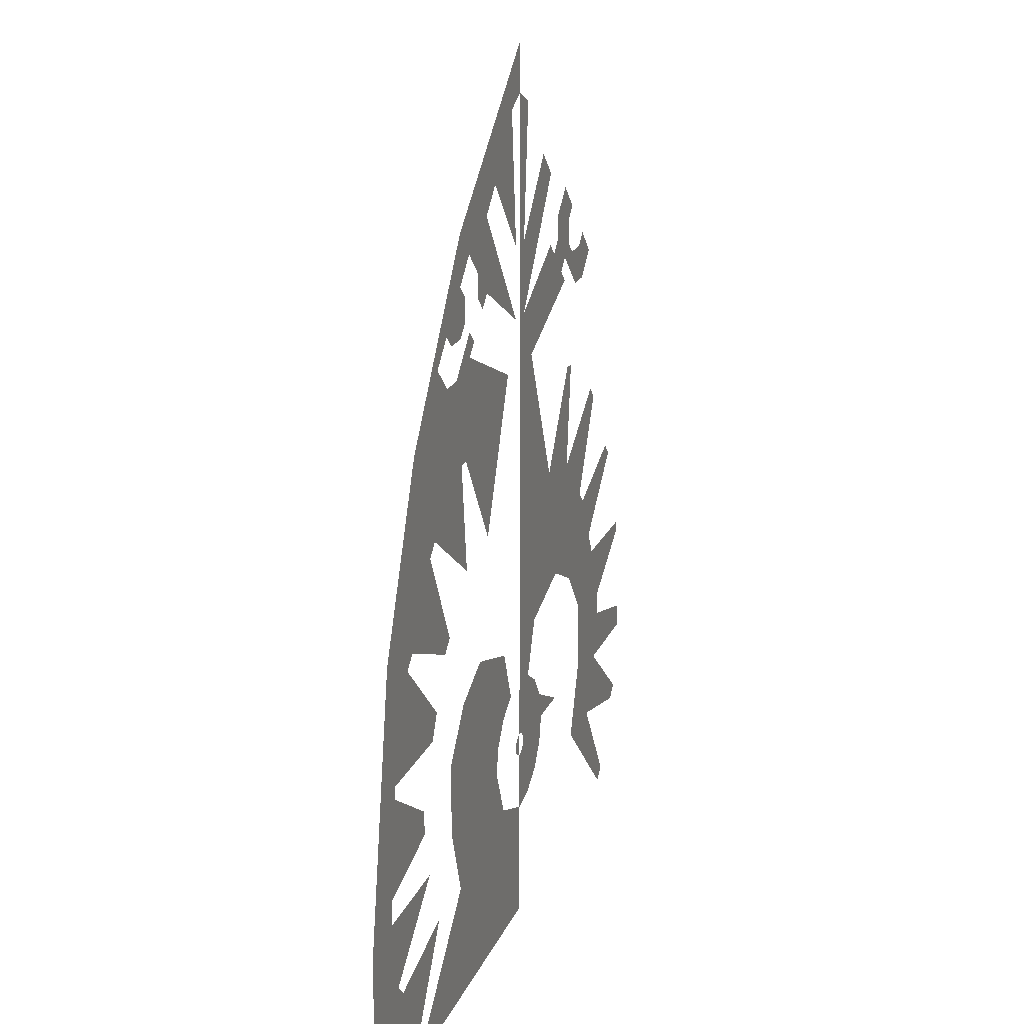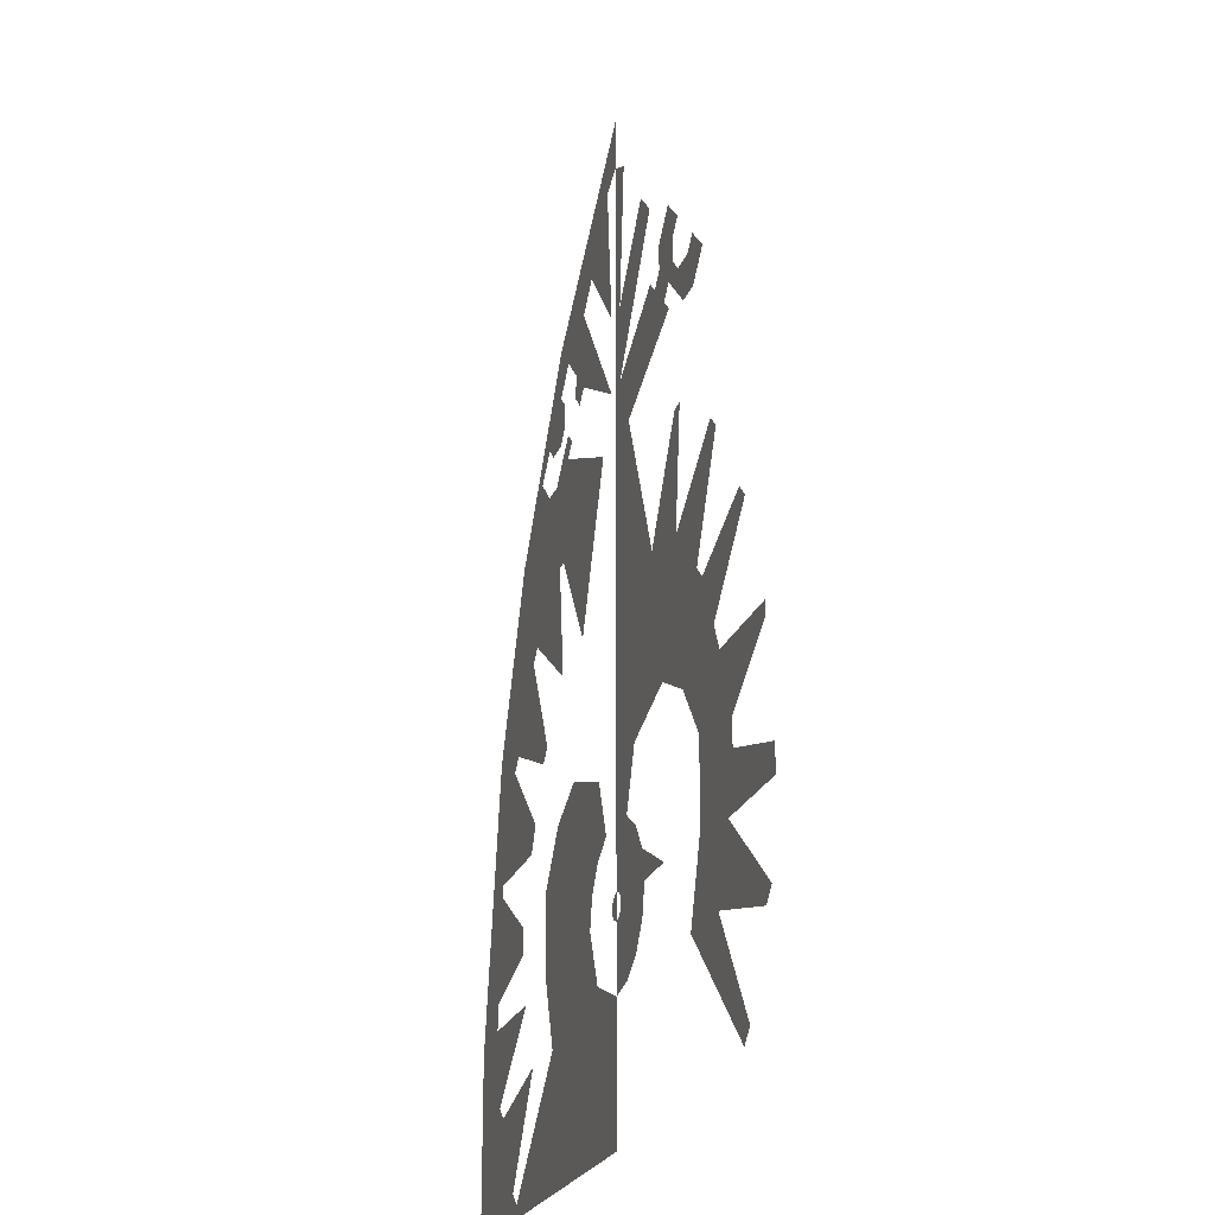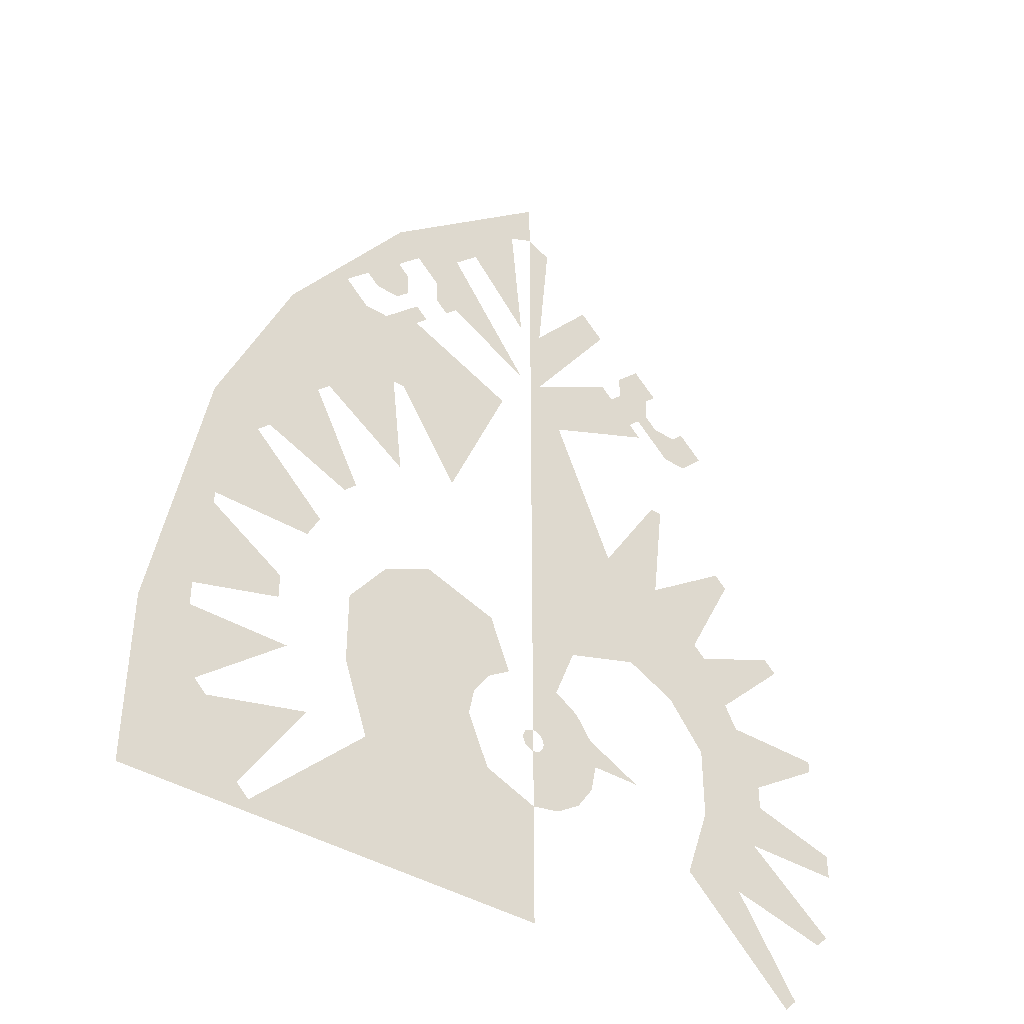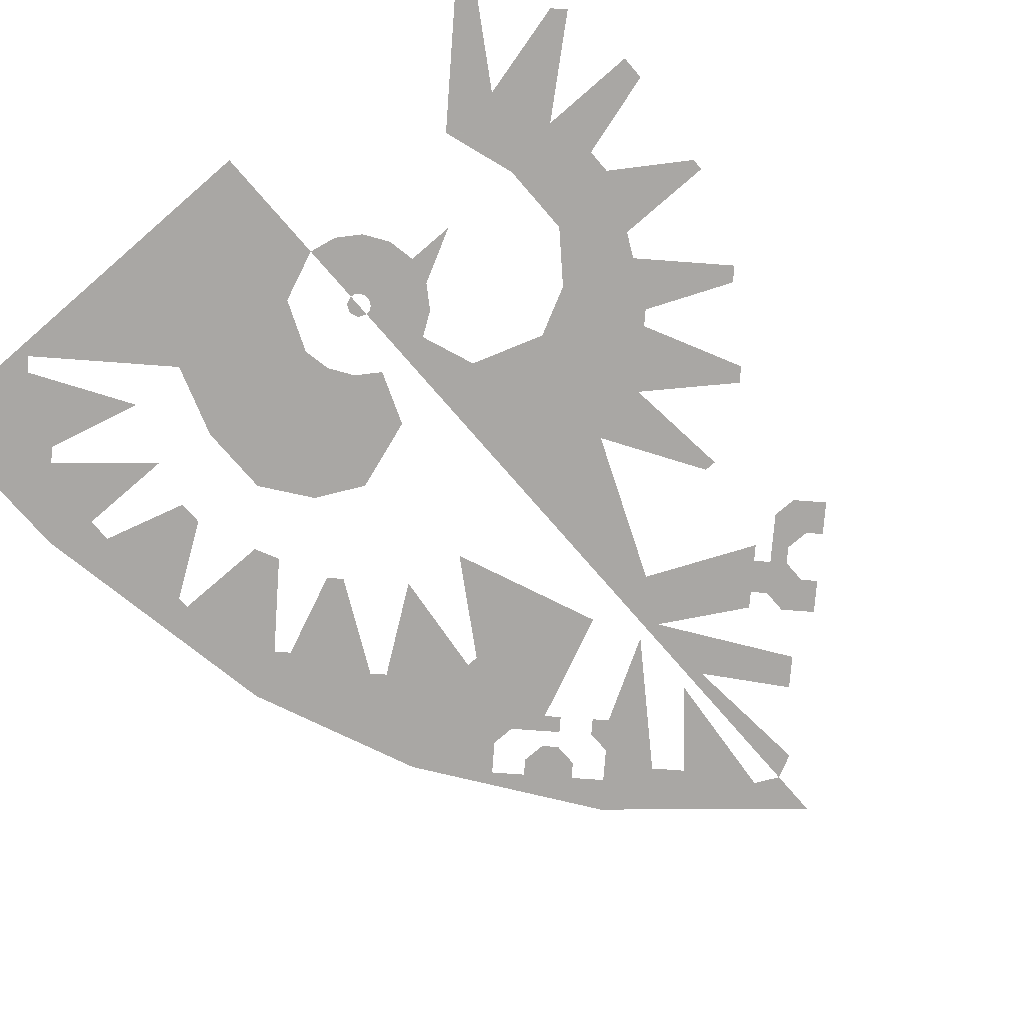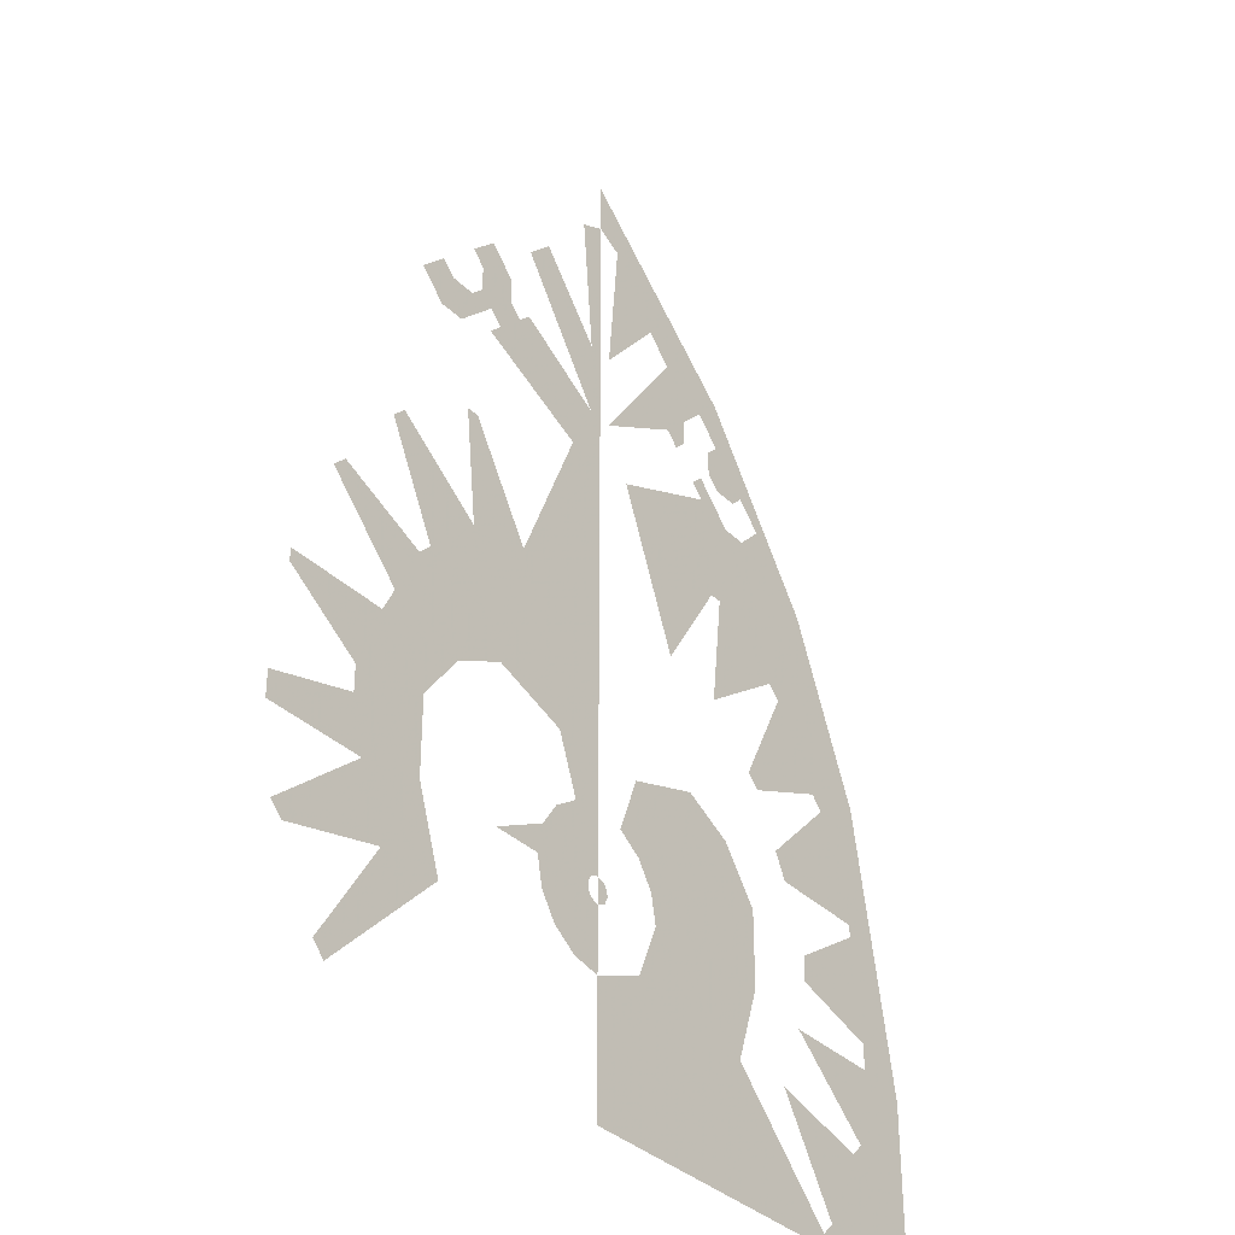
<metadata>
{"format":"obj","ext":"obj","renderer":"f3d","projection":"perspective","resolution":1024,"background":"white","views":[{"elev":20.5,"azim":-71.4,"up":"+Y"},{"elev":-22.9,"azim":73.0,"up":"+Y"},{"elev":-41.1,"azim":-36.3,"up":"+Y"},{"elev":-74.8,"azim":40.8,"up":"+Z"},{"elev":-34.8,"azim":127.9,"up":"+Y"}]}
</metadata>
<code>
v 0 -0.125 -0.5
v 0 0 -0.5
v 0.0574 -0.0114 -0.5
v 0.00955 -0.1269 -0.5
v 0.00955 -0.1269 -0.5
v 0.0574 -0.0114 -0.5
v 0.1061 -0.04395 -0.5
v 0.0177 -0.1323 -0.5
v 0.0177 -0.1323 -0.5
v 0.1061 -0.04395 -0.5
v 0.1386 -0.0926 -0.5
v 0.0231 -0.1404 -0.5
v 0.0231 -0.1404 -0.5
v 0.1386 -0.0926 -0.5
v 0.15 -0.15 -0.5
v 0.025 -0.15 -0.5
v 0.025 -0.15 -0.5
v 0.15 -0.15 -0.5
v 0.1386 -0.2074 -0.5
v 0.0231 -0.1595 -0.5
v 0.0231 -0.1595 -0.5
v 0.1386 -0.2074 -0.5
v 0.1061 -0.256 -0.5
v 0.0177 -0.1677 -0.5
v 0.0177 -0.1677 -0.5
v 0.1061 -0.256 -0.5
v 0.0574 -0.2886 -0.5
v 0.00955 -0.1731 -0.5
v 0.00955 -0.1731 -0.5
v 0.0574 -0.2886 -0.5
v 0 -0.3 -0.5
v 0 -0.175 -0.5
v 0.1386 -0.0926 -0.5
v 0.25 -0.15 -0.5
v 0.15 -0.15 -0.5
v 0.1 0.1 -0.5
v 0.0574 -0.0114 -0.5
v 0 0 -0.5
v 0 0.1 -0.5
v 0.5 -0.3 -0.5
v 0.625 -0.5 -0.5
v 0.6 -0.525 -0.5
v 0.375 -0.3 -0.5
v 0.55 -0.175 -0.5
v 0.5 -0.3 -0.5
v 0.375 -0.3 -0.5
v 0.425 -0.15 -0.5
v 0.55 -0.175 -0.5
v 0.725 -0.325 -0.5
v 0.7 -0.35 -0.5
v 0.5 -0.3 -0.5
v 0.575 -0.075 -0.5
v 0.75 -0.125 -0.5
v 0.75 -0.175 -0.5
v 0.55 -0.175 -0.5
v 0.425 0 -0.5
v 0.575 -0.075 -0.5
v 0.55 -0.175 -0.5
v 0.425 -0.15 -0.5
v 0.525 0.1 -0.5
v 0.575 -0.025 -0.5
v 0.575 -0.075 -0.5
v 0.425 0 -0.5
v 0.525 0.1 -0.5
v 0.725 0.1 -0.5
v 0.725 0.075 -0.5
v 0.575 -0.025 -0.5
v 0.35 0.1 -0.5
v 0.5 0.15 -0.5
v 0.525 0.1 -0.5
v 0.425 0 -0.5
v 0.425 0.275 -0.5
v 0.45 0.25 -0.5
v 0.5 0.15 -0.5
v 0.35 0.1 -0.5
v 0.45 0.25 -0.5
v 0.625 0.325 -0.5
v 0.65 0.3 -0.5
v 0.5 0.15 -0.5
v 0.325 0.375 -0.5
v 0.5 0.5 -0.5
v 0.525 0.475 -0.5
v 0.425 0.275 -0.5
v 0.25 0.15 -0.5
v 0.325 0.375 -0.5
v 0.425 0.275 -0.5
v 0.35 0.1 -0.5
v 0.2 0.4 -0.5
v 0.325 0.6 -0.5
v 0.35 0.6 -0.5
v 0.325 0.375 -0.5
v 0.1 0.1 -0.5
v 0.2 0.4 -0.5
v 0.325 0.375 -0.5
v 0.25 0.15 -0.5
v 0 0.4 -0.5
v 0.2 0.4 -0.5
v 0.1 0.1 -0.5
v 0 0.1 -0.5
v 0 0.7 -0.5
v 0.075 0.7 -0.5
v 0.2 0.4 -0.5
v 0 0.4 -0.5
v 0 0.8 -0.5
v 0.025 0.8 -0.5
v 0.075 0.7 -0.5
v 0 0.7 -0.5
v 0.025 0.8 -0.5
v 0.2 0.9 -0.5
v 0.3 0.8 -0.5
v 0.075 0.7 -0.5
v 0 0.95 -0.5
v 0.025 0.95 -0.5
v 0.025 0.8 -0.5
v 0 0.8 -0.5
v 0 1.25 -0.5
v 0.05 1.225 -0.5
v 0.025 0.95 -0.5
v 0 0.95 -0.5
v 0.025 0.95 -0.5
v 0.15 1.1 -0.5
v 0.2 1.05 -0.5
v 0.025 0.8 -0.5
v 0.325 0.925 -0.5
v 0.25 0.95 -0.5
v 0.3 1 -0.5
v 0.35 0.95 -0.5
v 0.325 0.875 -0.5
v 0.25 0.9 -0.5
v 0.25 0.95 -0.5
v 0.325 0.925 -0.5
v 0.35 0.85 -0.5
v 0.375 0.775 -0.5
v 0.25 0.9 -0.5
v 0.325 0.875 -0.5
v 0.4 0.85 -0.5
v 0.425 0.775 -0.5
v 0.375 0.775 -0.5
v 0.35 0.85 -0.5
v 0.425 0.875 -0.5
v 0.475 0.825 -0.5
v 0.425 0.775 -0.5
v 0.4 0.85 -0.5
v 0.3 0.85 -0.5
v 0.275 0.825 -0.5
v 0.225 0.875 -0.5
v 0.25 0.9 -0.5
v 0 -0.15 -0.5
v 0 -0.175 -0.5
v -0.01768 -0.1677 -0.5
v 0 -0.15 -0.5
v -0.01768 -0.1677 -0.5
v -0.025 -0.15 -0.5
v 0 -0.15 -0.5
v -0.025 -0.15 -0.5
v -0.01768 -0.1323 -0.5
v 0 -0.15 -0.5
v -0.01768 -0.1323 -0.5
v 0 -0.125 -0.5
v -0.1 0.1 -0.5
v -0.0574 -0.0114 -0.5
v -0.1061 -0.04395 -0.5
v -0.15 0 -0.5
v -0.15 0 -0.5
v -0.1061 -0.04395 -0.5
v -0.1386 -0.0926 -0.5
v -0.15 0 -0.5
v -0.1386 -0.0926 -0.5
v -0.15 -0.15 -0.5
v -0.25 -0.15 -0.5
v -0.85 -0.55 -0.5
v -0.6 -0.525 -0.5
v 0 -0.55 -0.5
v -0.375 -0.3 -0.5
v 0 -0.3 -0.5
v 0 -0.55 -0.5
v -0.6 -0.525 -0.5
v -0.15 -0.3 -0.5
v -0.1061 -0.2561 -0.5
v 0 -0.3 -0.5
v -0.15 -0.3 -0.5
v -0.15 -0.15 -0.5
v -0.1061 -0.2561 -0.5
v -0.15 -0.15 -0.5
v -0.15 -0.3 -0.5
v -0.375 -0.3 -0.5
v -0.425 -0.15 -0.5
v -0.25 -0.15 -0.5
v -0.425 -0.15 -0.5
v -0.425 0 -0.5
v -0.15 0 -0.5
v -0.15 0 -0.5
v -0.425 0 -0.5
v -0.35 0.1 -0.5
v -0.1 0.1 -0.5
v -0.1 0.1 -0.5
v -0.35 0.1 -0.5
v -0.25 0.15 -0.5
v -0.6 -0.525 -0.5
v -0.85 -0.55 -0.5
v -0.625 -0.5 -0.5
v -0.625 -0.5 -0.5
v -0.85 -0.55 -0.5
v -0.7 -0.35 -0.5
v -0.5 -0.3 -0.5
v -0.7 -0.35 -0.5
v -0.85 -0.55 -0.5
v -0.85 -0.2 -0.5
v -0.725 -0.325 -0.5
v -0.85 -0.2 -0.5
v -0.75 -0.175 -0.5
v -0.55 -0.175 -0.5
v -0.75 -0.175 -0.5
v -0.85 -0.2 -0.5
v -0.75 0.35 -0.5
v -0.575 -0.075 -0.5
v -0.75 -0.125 -0.5
v -0.725 0.075 -0.5
v -0.575 -0.025 -0.5
v -0.725 0.075 -0.5
v -0.75 -0.125 -0.5
v -0.75 0.35 -0.5
v -0.725 0.1 -0.5
v -0.525 0.1 -0.5
v -0.725 0.1 -0.5
v -0.65 0.3 -0.5
v -0.5 0.15 -0.5
v -0.65 0.3 -0.5
v -0.725 0.1 -0.5
v -0.75 0.35 -0.5
v -0.65 0.3 -0.5
v -0.75 0.35 -0.5
v -0.6 0.7 -0.5
v -0.625 0.325 -0.5
v -0.45 0.25 -0.5
v -0.625 0.325 -0.5
v -0.525 0.475 -0.5
v -0.425 0.275 -0.5
v -0.525 0.475 -0.5
v -0.625 0.325 -0.5
v -0.6 0.7 -0.5
v -0.5 0.5 -0.5
v -0.525 0.475 -0.5
v -0.6 0.7 -0.5
v -0.325 0.375 -0.5
v -0.5 0.5 -0.5
v -0.6 0.7 -0.5
v -0.35 0.6 -0.5
v -0.35 0.6 -0.5
v -0.6 0.7 -0.5
v -0.325 0.7 -0.5
v -0.325 0.6 -0.5
v -0.325 0.6 -0.5
v -0.325 0.7 -0.5
v -0.075 0.7 -0.5
v -0.2 0.4 -0.5
v -0.275 0.825 -0.5
v -0.3 0.8 -0.5
v -0.375 0.775 -0.5
v -0.3 0.85 -0.5
v -0.075 0.7 -0.5
v -0.3 0.7 -0.5
v -0.3 0.8 -0.5
v -0.3 0.8 -0.5
v -0.3 0.7 -0.5
v -0.375 0.7 -0.5
v -0.375 0.775 -0.5
v -0.375 0.775 -0.5
v -0.375 0.7 -0.5
v -0.425 0.7 -0.5
v -0.425 0.775 -0.5
v -0.425 0.775 -0.5
v -0.425 0.7 -0.5
v -0.6 0.7 -0.5
v -0.475 0.825 -0.5
v -0.475 0.825 -0.5
v -0.6 0.7 -0.5
v -0.475 0.875 -0.5
v -0.475 0.825 -0.5
v -0.475 0.875 -0.5
v -0.35 1.05 -0.5
v -0.3 1 -0.5
v -0.4 0.85 -0.5
v -0.425 0.875 -0.5
v -0.35 0.95 -0.5
v -0.325 0.925 -0.5
v -0.35 0.85 -0.5
v -0.4 0.85 -0.5
v -0.325 0.925 -0.5
v -0.325 0.875 -0.5
v -0.25 0.95 -0.5
v -0.2 0.9 -0.5
v -0.225 0.875 -0.5
v -0.25 0.9 -0.5
v -0.25 0.95 -0.5
v -0.2 1.05 -0.5
v -0.025 0.8 -0.5
v -0.2 0.9 -0.5
v -0.35 1.05 -0.5
v -0.2 1.05 -0.5
v -0.25 0.95 -0.5
v 0 1.35 -0.5
v -0.05 1.225 -0.5
v -0.15 1.1 -0.5
v -0.35 1.05 -0.5
v 0 1.35 -0.5
v 0 1.25 -0.5
v -0.05 1.225 -0.5
v -0.35 1.05 -0.5
v -0.15 1.1 -0.5
v -0.2 1.05 -0.5
v -0.025 0.95 -0.5
v -0.15 1.1 -0.5
v -0.05 1.225 -0.5
g mesh7043285
f 1 2 3
f 3 4 1
f 5 6 7
f 7 8 5
f 9 10 11
f 11 12 9
f 13 14 15
f 15 16 13
f 17 18 19
f 19 20 17
f 21 22 23
f 23 24 21
f 25 26 27
f 27 28 25
f 29 30 31
f 31 32 29
f 33 34 35
f 36 37 38
f 38 39 36
f 40 41 42
f 42 43 40
f 44 45 46
f 46 47 44
f 48 49 50
f 50 51 48
f 52 53 54
f 54 55 52
f 56 57 58
f 58 59 56
f 60 61 62
f 62 63 60
f 64 65 66
f 66 67 64
f 68 69 70
f 70 71 68
f 72 73 74
f 74 75 72
f 76 77 78
f 78 79 76
f 80 81 82
f 82 83 80
f 84 85 86
f 86 87 84
f 88 89 90
f 90 91 88
f 92 93 94
f 94 95 92
f 96 97 98
f 98 99 96
f 100 101 102
f 102 103 100
f 104 105 106
f 106 107 104
f 108 109 110
f 110 111 108
f 112 113 114
f 114 115 112
f 116 117 118
f 118 119 116
f 120 121 122
f 122 123 120
f 124 125 126
f 126 127 124
f 128 129 130
f 130 131 128
f 132 133 134
f 134 135 132
f 136 137 138
f 138 139 136
f 140 141 142
f 142 143 140
f 144 145 146
f 146 147 144
g mesh7043286
f 148 149 150
f 151 152 153
f 154 155 156
f 157 158 159
f 160 161 162
f 162 163 160
f 164 165 166
f 167 168 169
f 169 170 167
f 171 172 173
f 174 175 176
f 176 177 174
g mesh7043288
f 178 179 180
f 181 182 183
f 184 185 186
f 186 187 184
f 188 189 190
f 190 191 188
f 192 193 194
f 194 195 192
f 196 197 198
f 199 200 201
f 202 203 204
f 204 205 202
f 206 207 208
f 209 210 211
f 211 212 209
f 213 214 215
f 216 217 218
f 218 219 216
f 220 221 222
f 222 223 220
f 224 225 226
f 226 227 224
f 228 229 230
f 231 232 233
f 233 234 231
f 235 236 237
f 237 238 235
f 239 240 241
f 242 243 244
f 245 246 247
f 247 248 245
f 249 250 251
f 251 252 249
f 253 254 255
f 255 256 253
f 257 258 259
f 259 260 257
f 261 262 263
f 264 265 266
f 266 267 264
f 268 269 270
f 270 271 268
f 272 273 274
f 274 275 272
f 276 277 278
f 279 280 281
f 281 282 279
f 283 284 285
f 285 286 283
f 287 288 289
f 289 290 287
f 291 292 293
f 293 294 291
f 295 296 297
f 297 298 295
f 299 300 301
f 302 303 304
f 304 305 302
f 306 307 308
f 309 310 311
f 312 313 314

</code>
